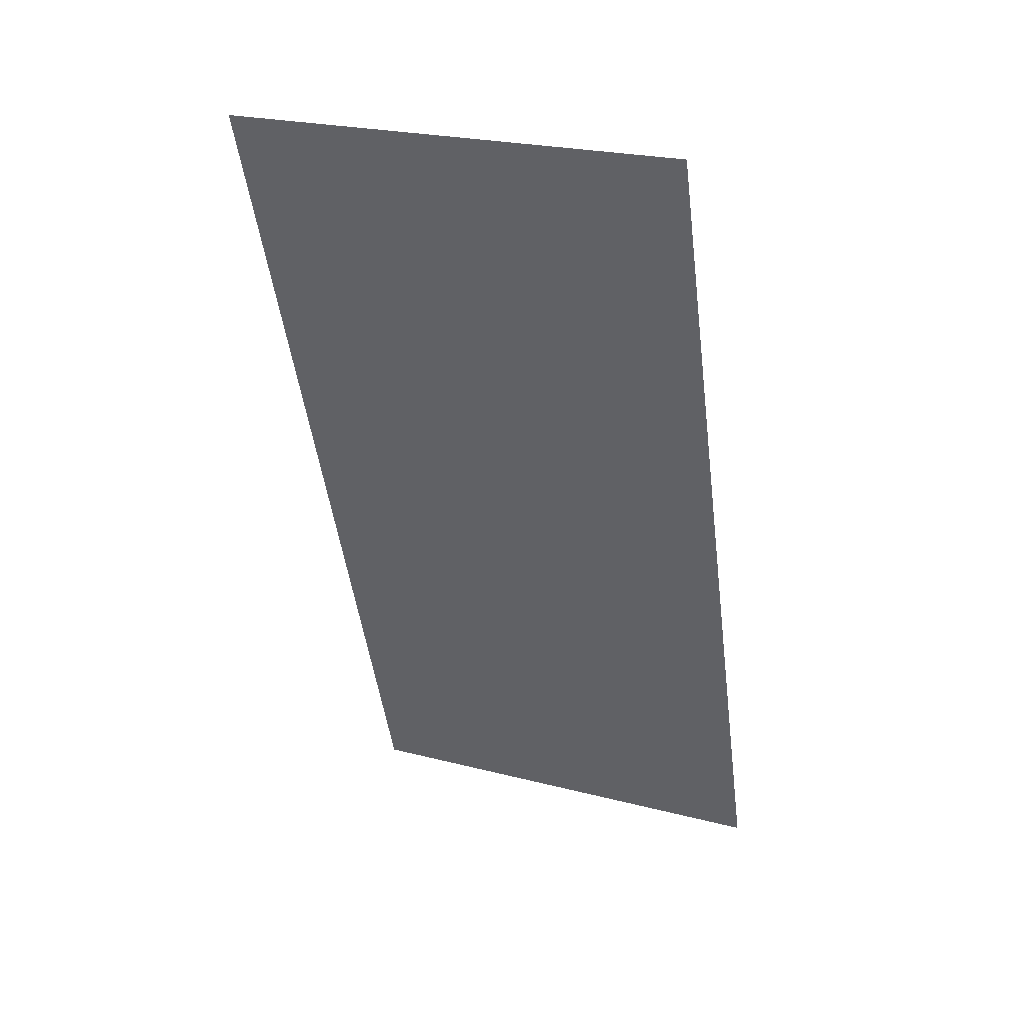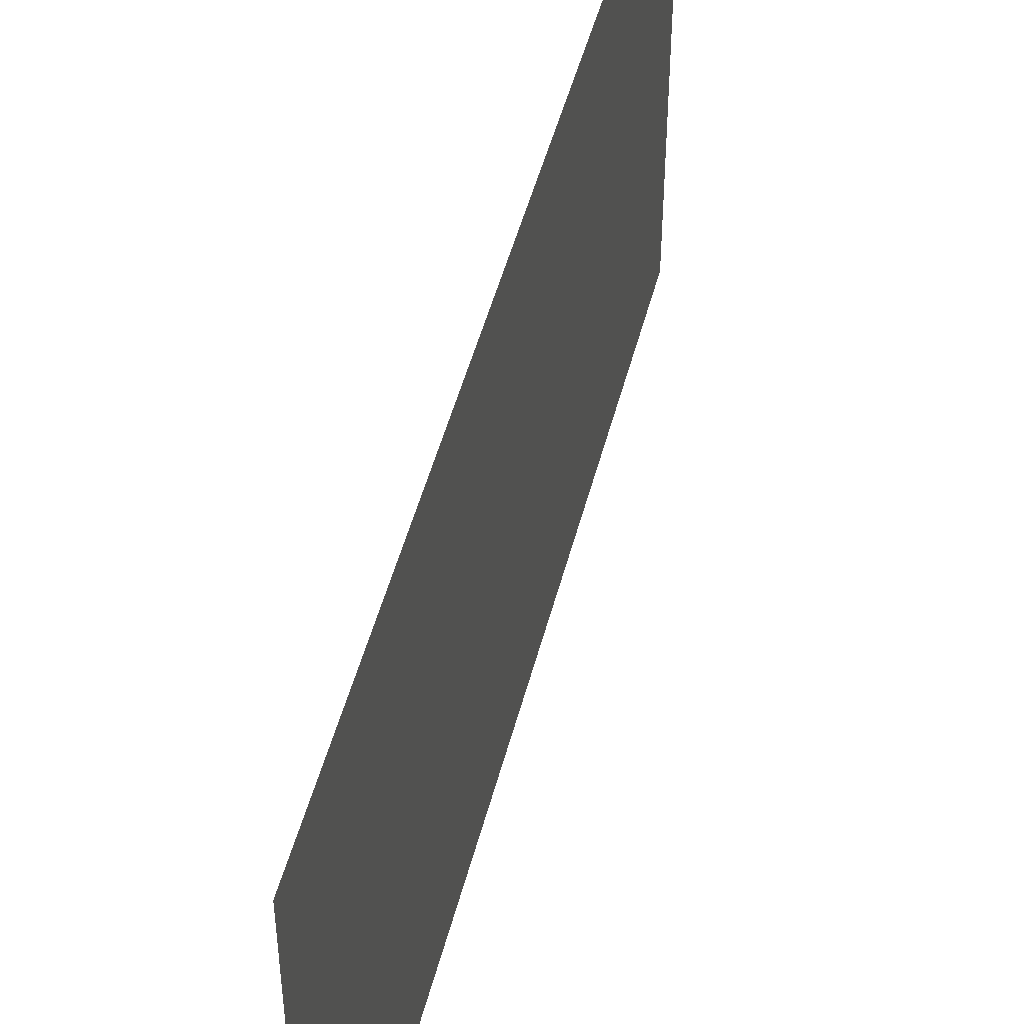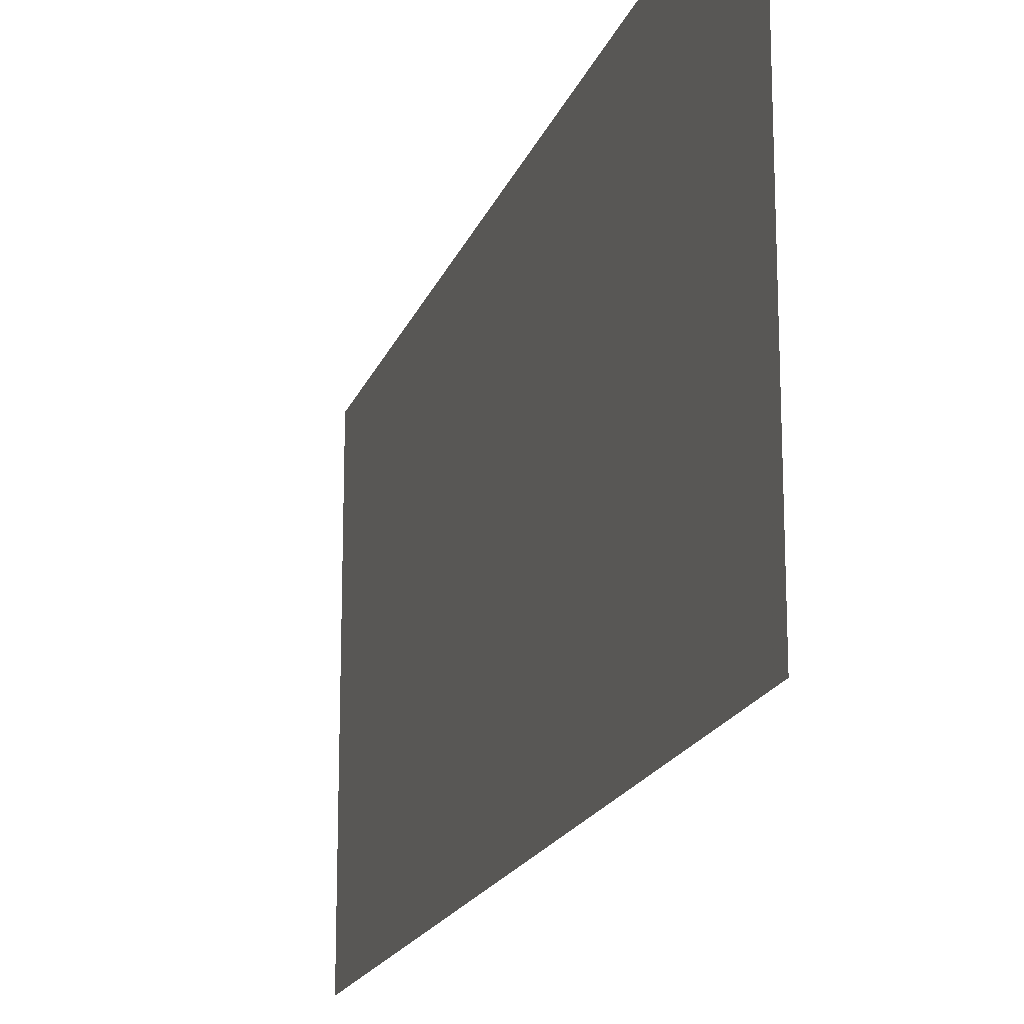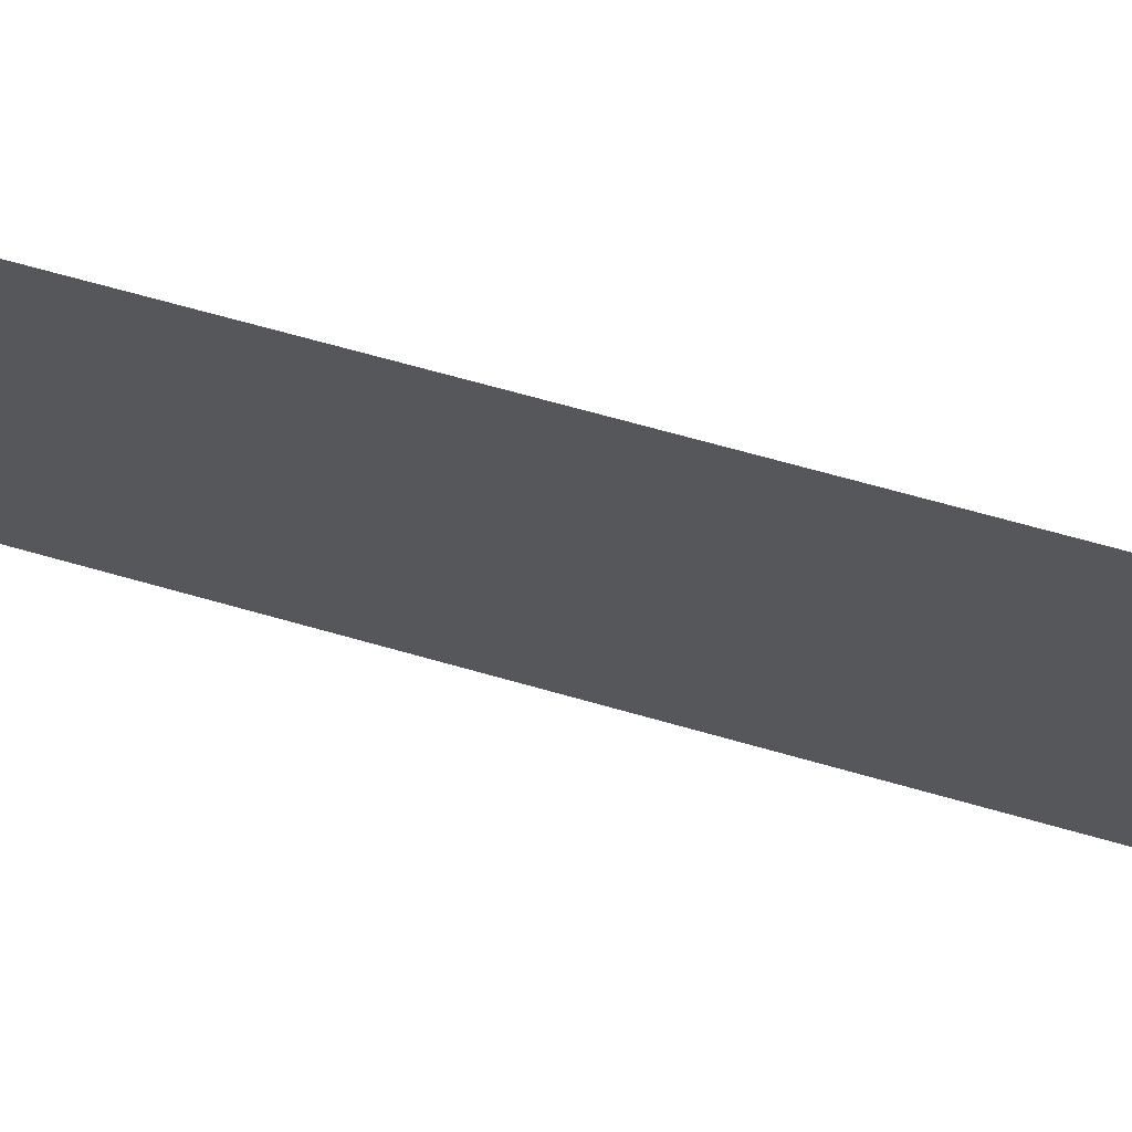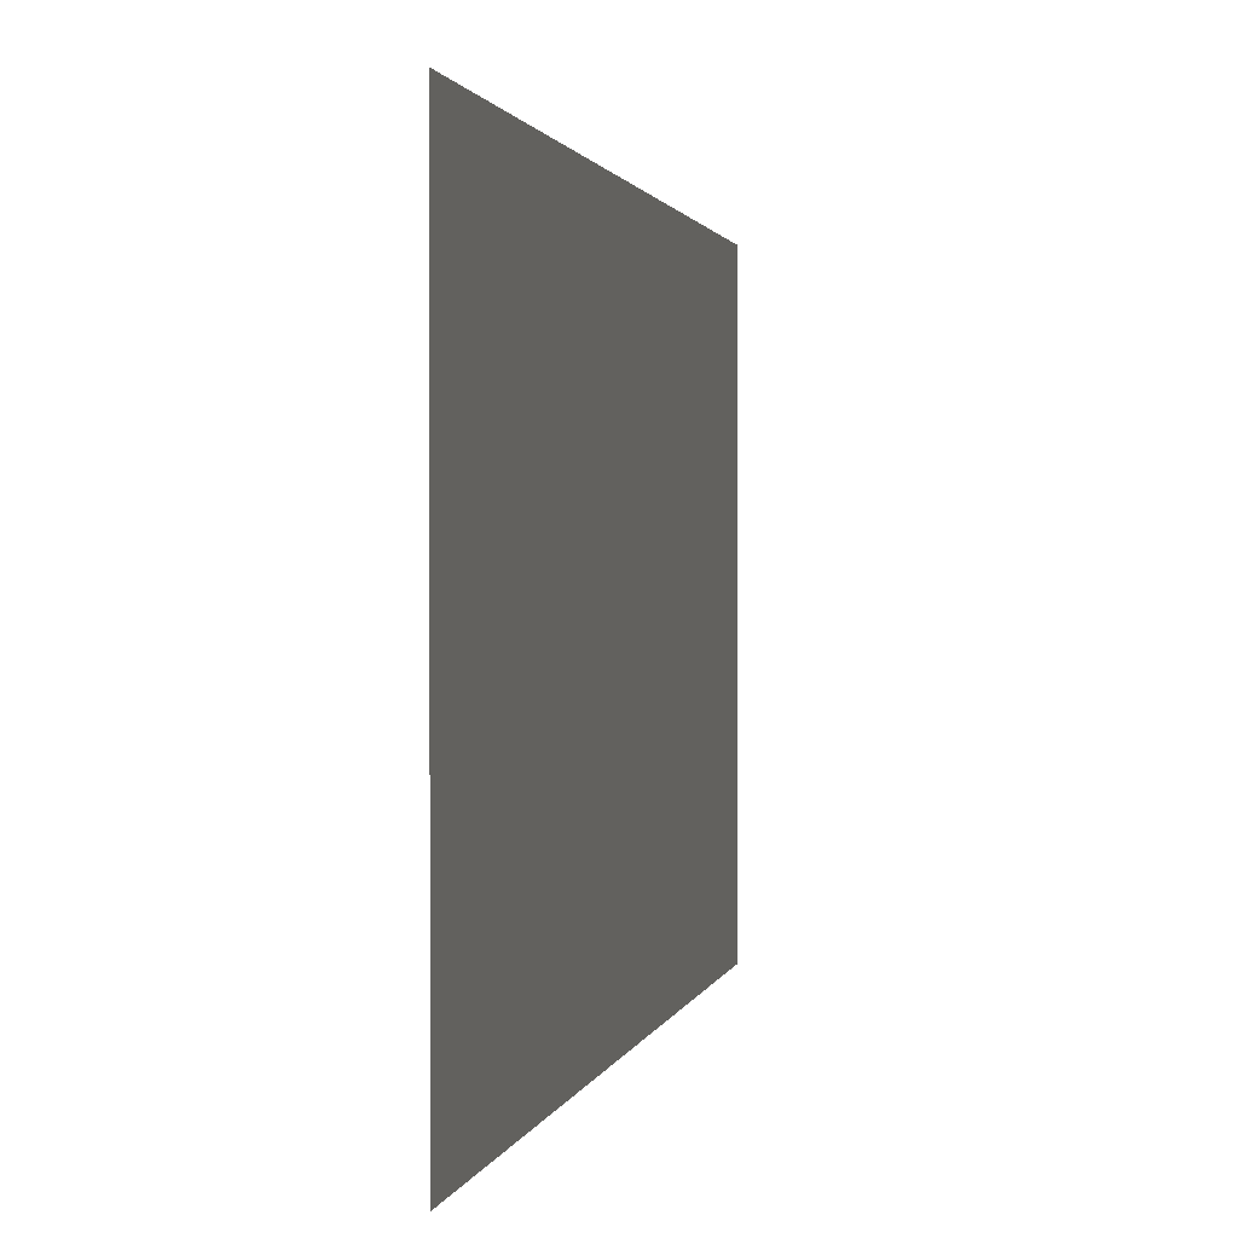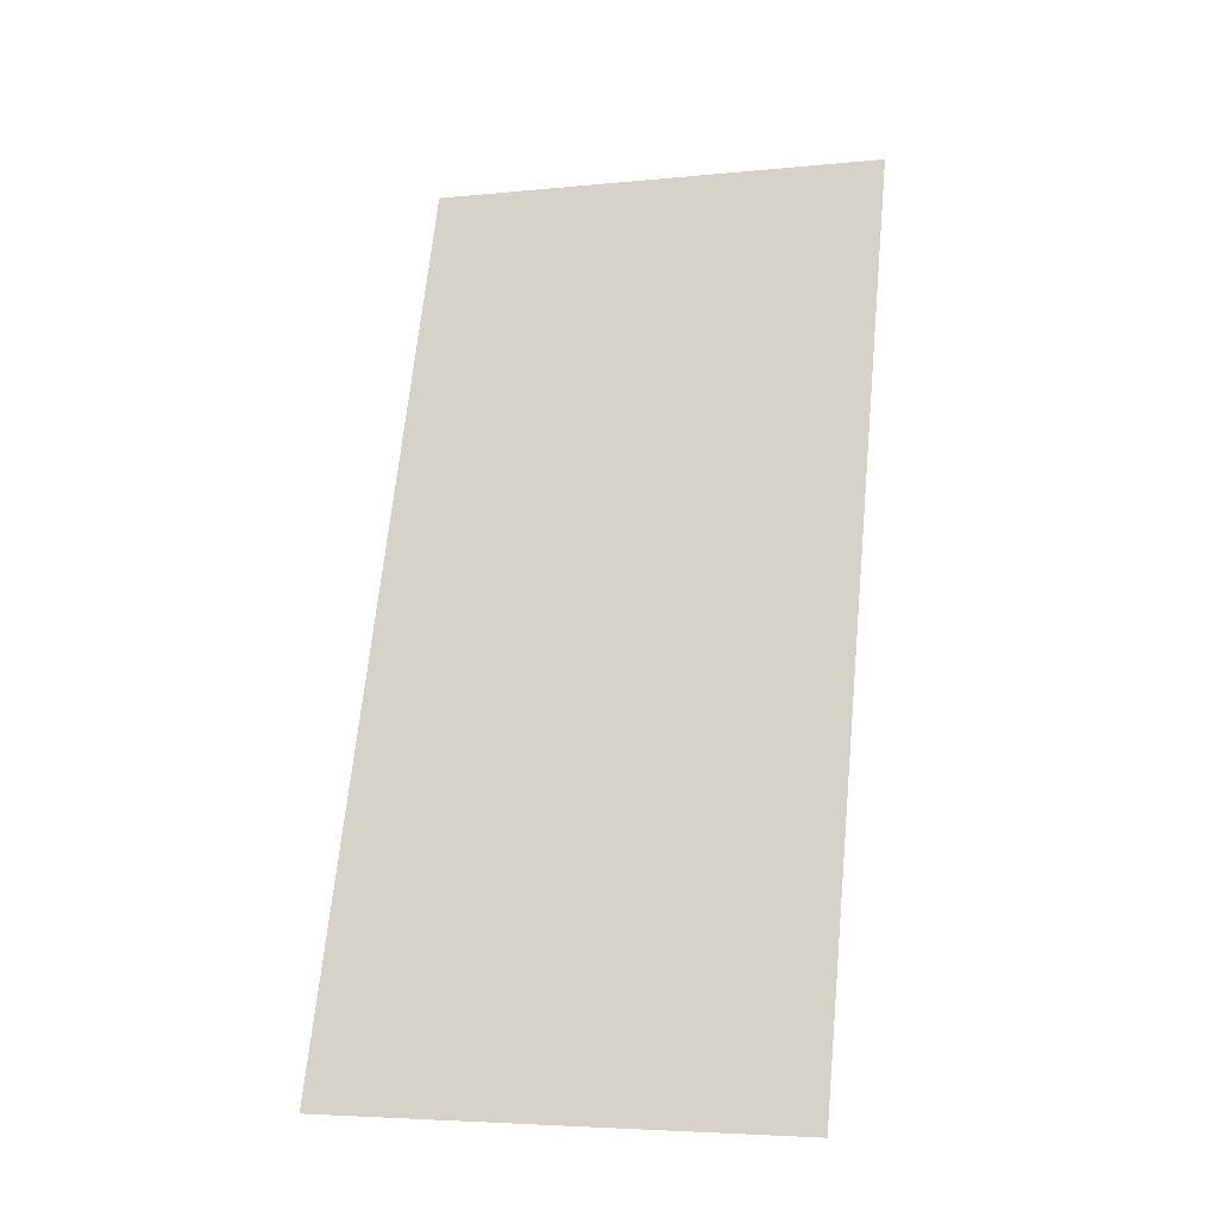
<metadata>
{"format":"obj","ext":"obj","renderer":"f3d","projection":"perspective","resolution":1024,"background":"white","views":[{"elev":24.3,"azim":-67.1,"up":"+Z"},{"elev":48.6,"azim":-4.9,"up":"+Y"},{"elev":-18.2,"azim":144.5,"up":"+Y"},{"elev":69.2,"azim":-93.4,"up":"+Y"},{"elev":1.1,"azim":170.2,"up":"+Y"},{"elev":-5.0,"azim":107.4,"up":"+Z"}]}
</metadata>
<code>
v 4701 403.2 -172.8
v 4726 403.2 -246.4
v 4726 441.6 -246.4
v 4701 403.2 -172.8
v 4726 441.6 -246.4
v 4701 441.6 -172.8
f 1 2 3
f 4 5 6

</code>
